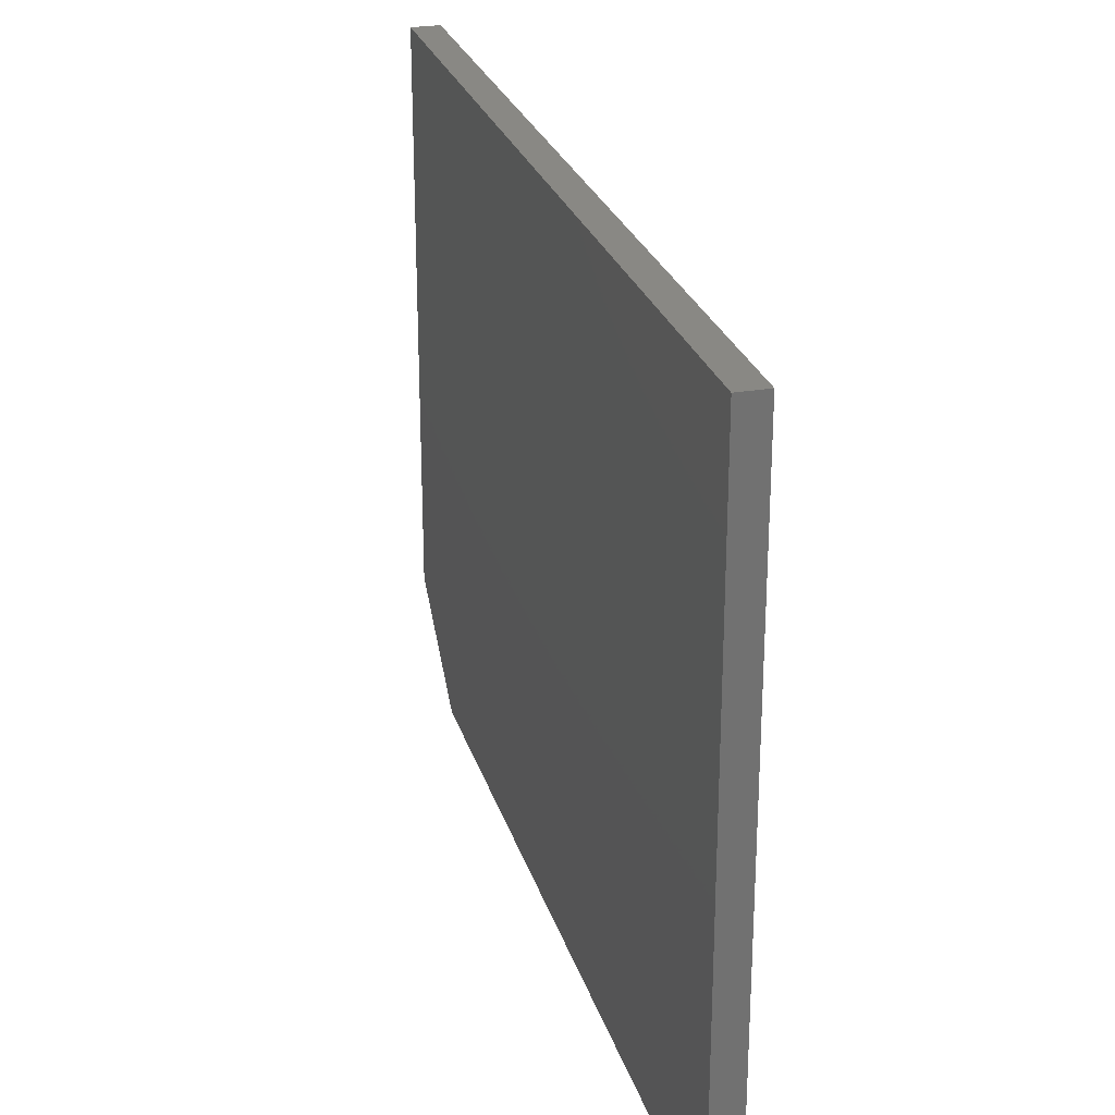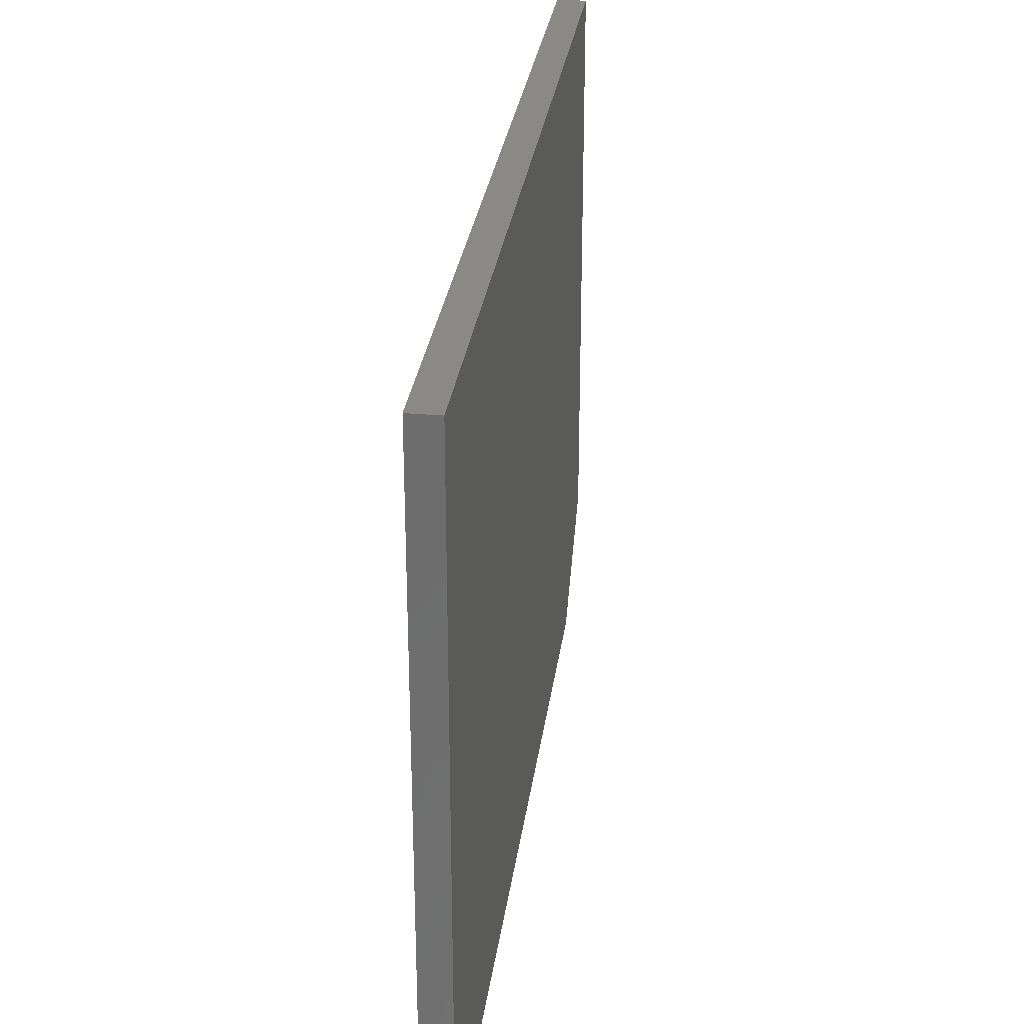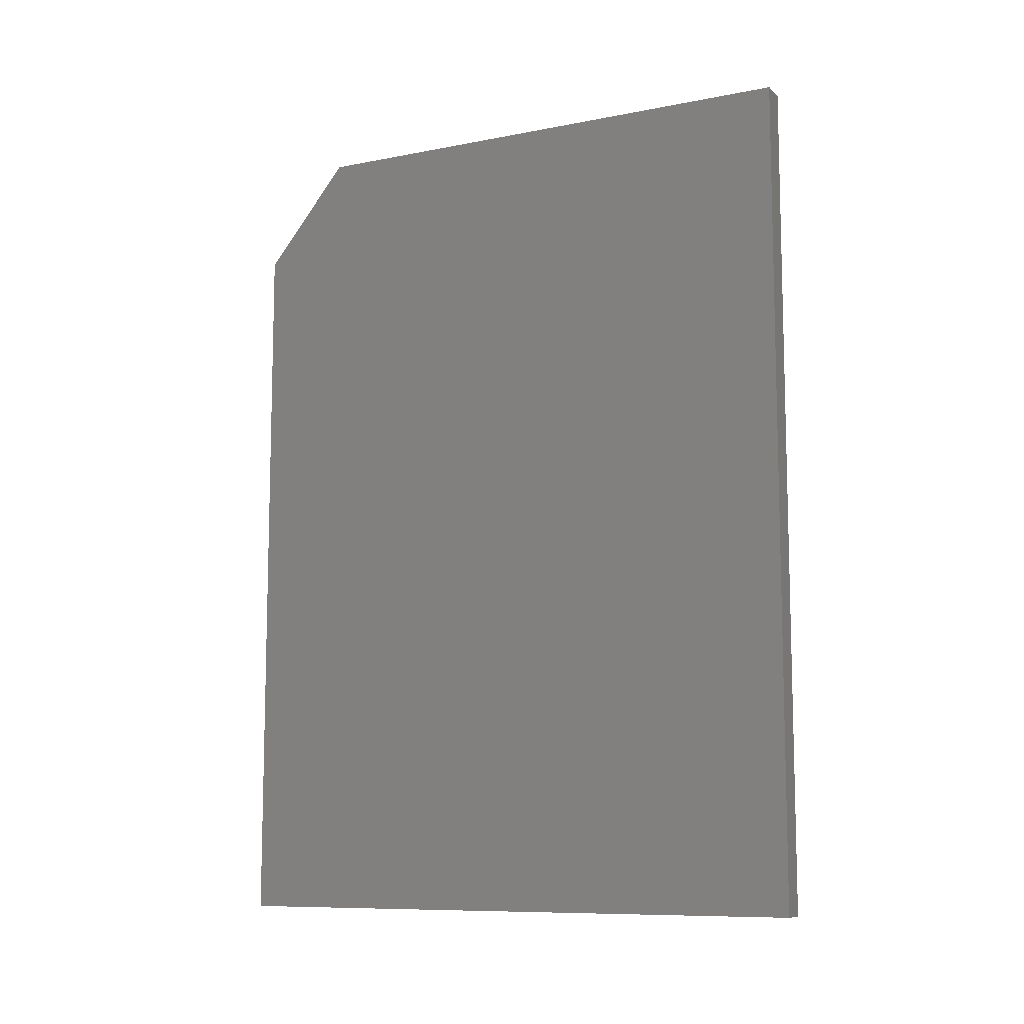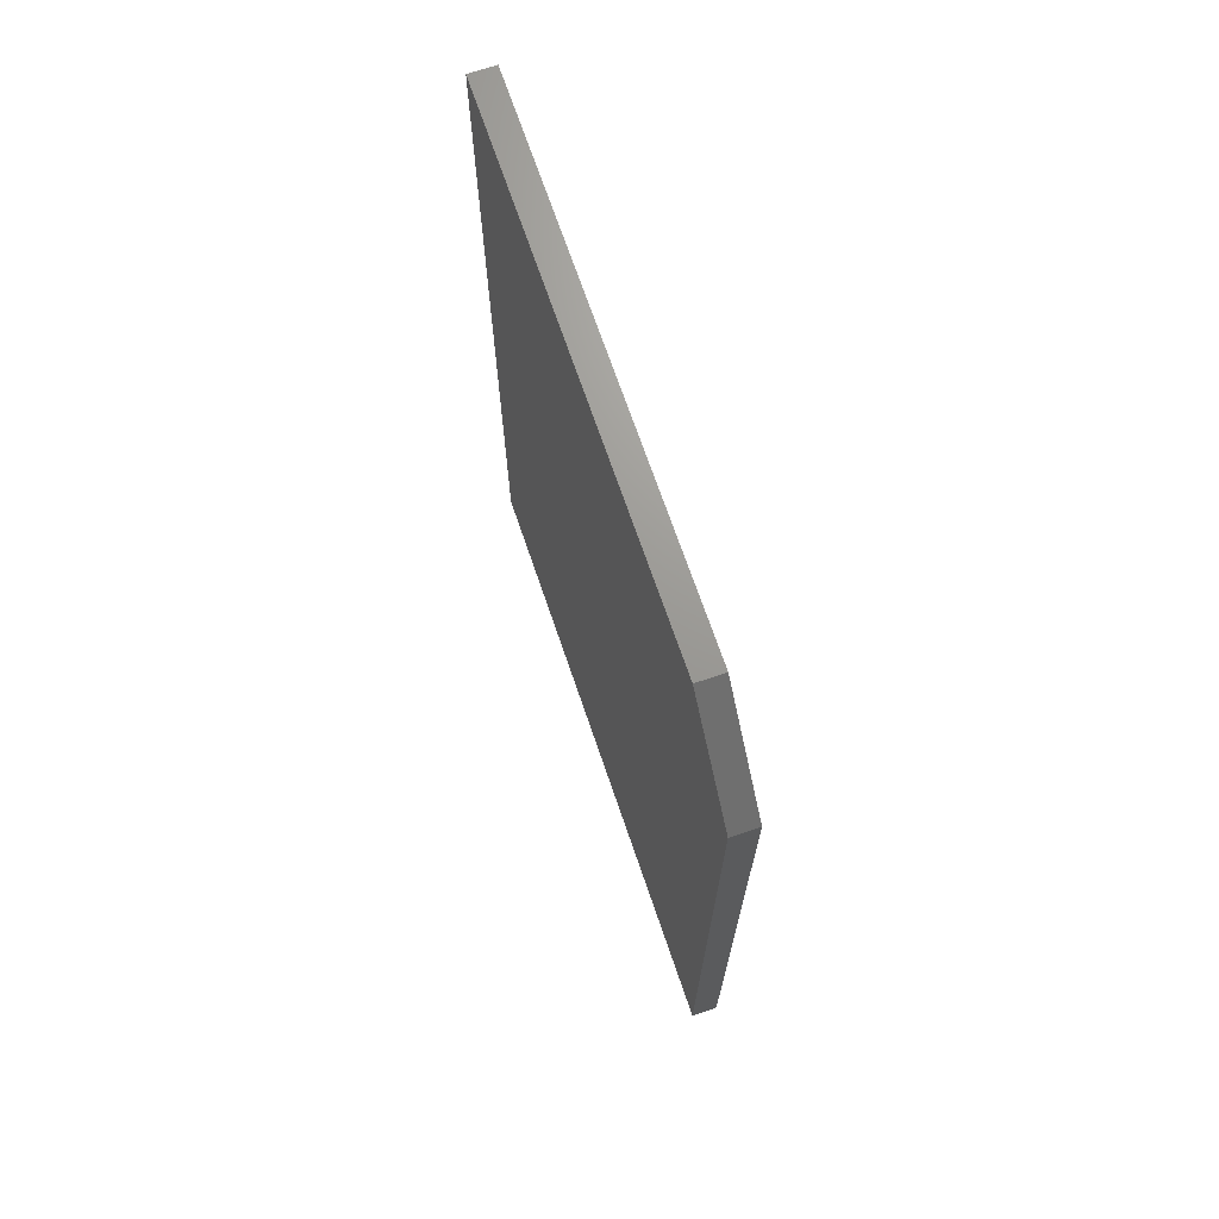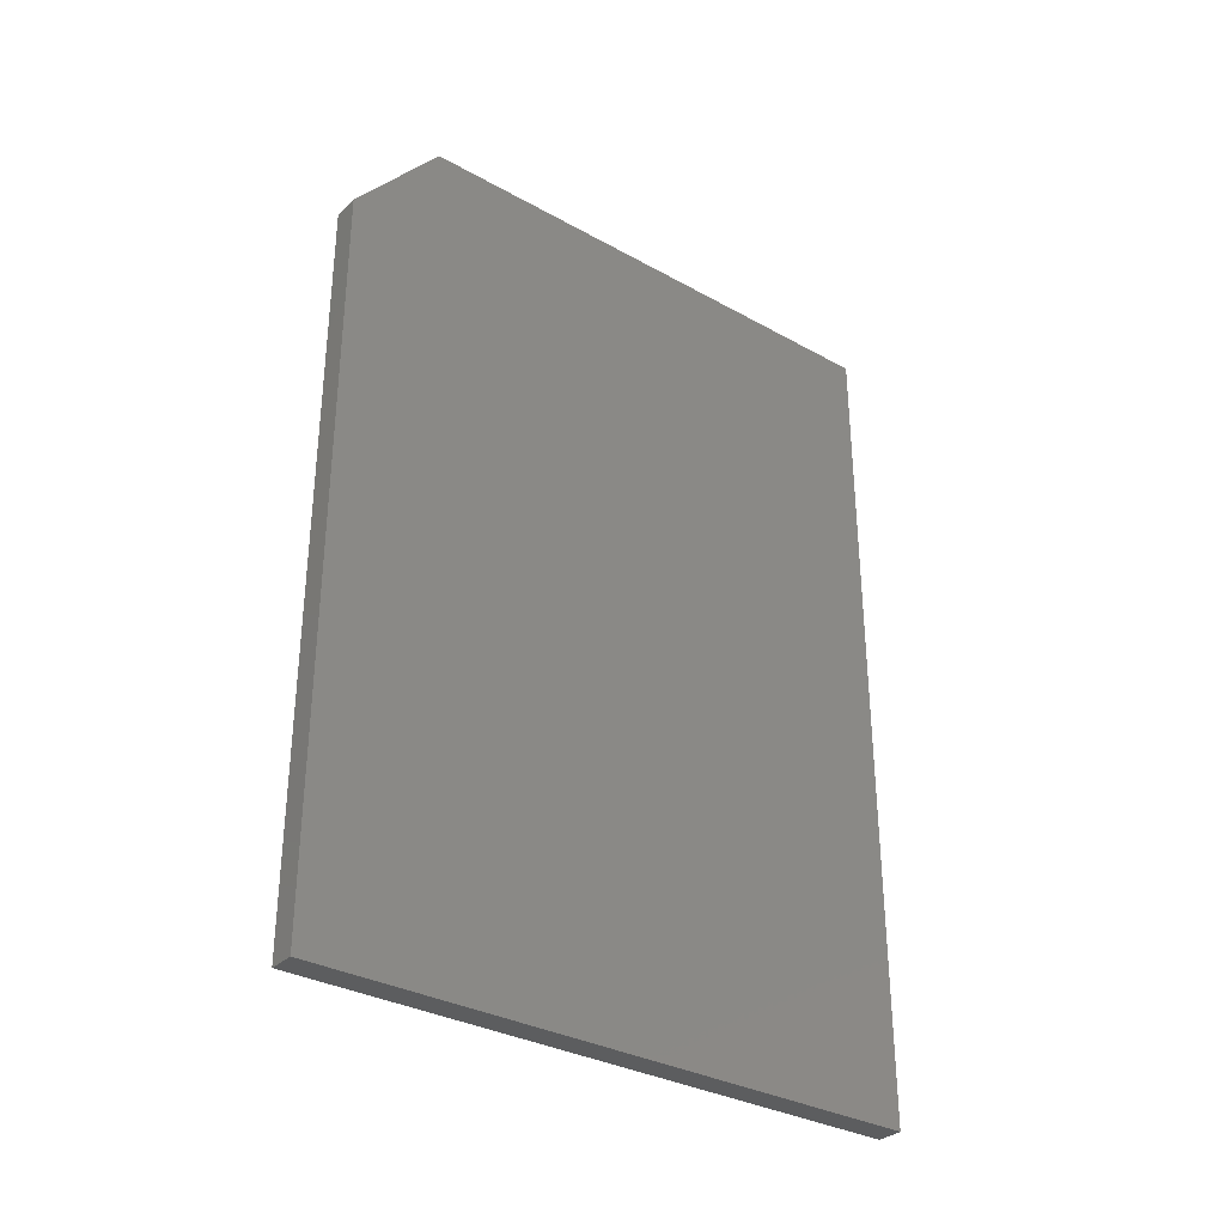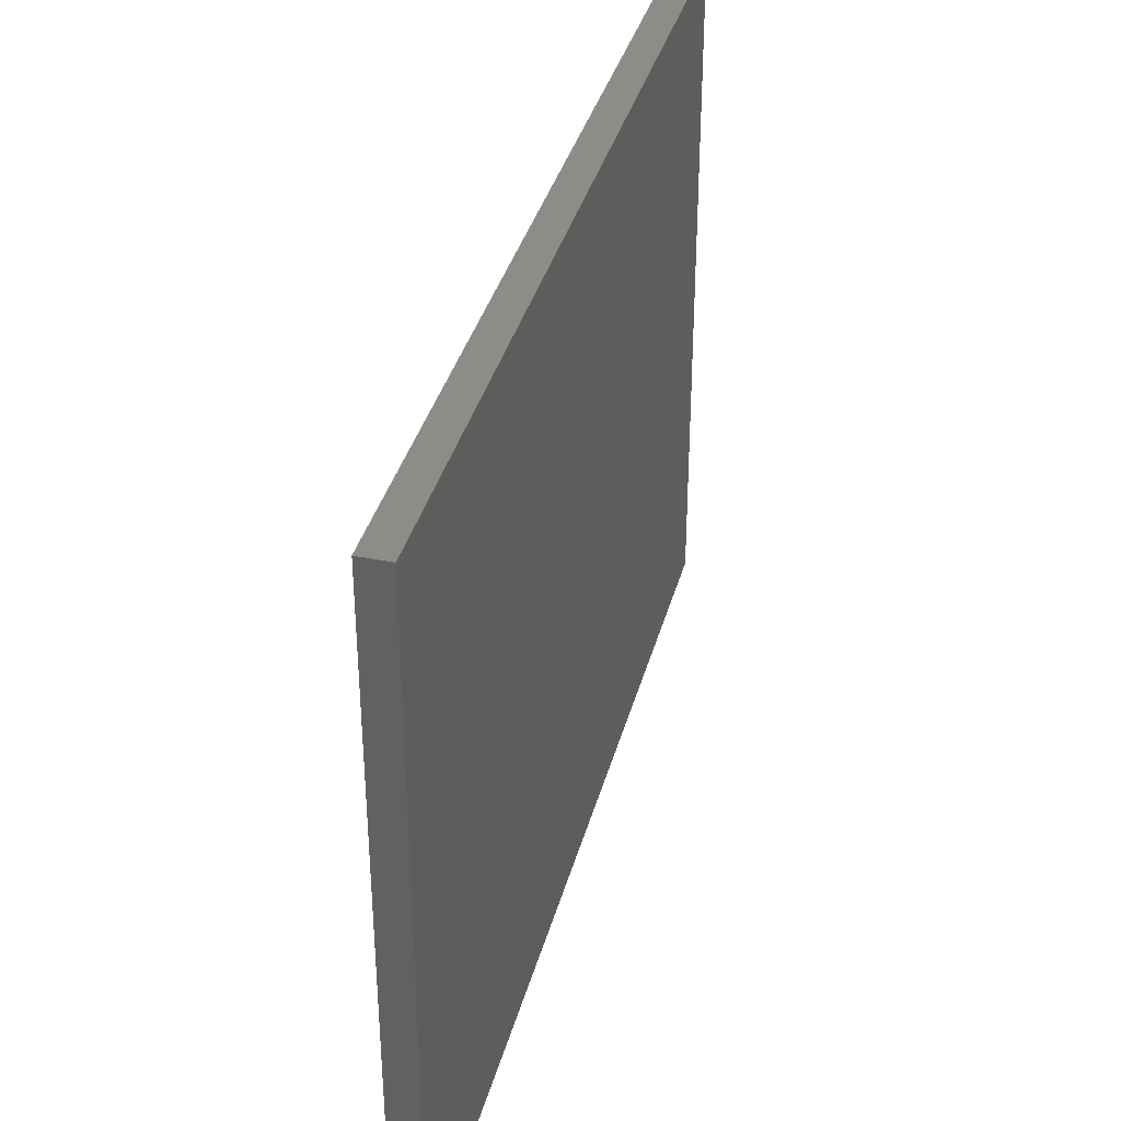
<metadata>
{"format":"stl","ext":"stl","renderer":"f3d","projection":"perspective","resolution":1024,"background":"white","views":[{"elev":26.1,"azim":-15.5,"up":"+Z"},{"elev":29.5,"azim":7.5,"up":"+Z"},{"elev":-9.6,"azim":-63.0,"up":"+Y"},{"elev":69.7,"azim":161.2,"up":"+Y"},{"elev":-32.4,"azim":-127.8,"up":"+Y"},{"elev":36.8,"azim":-165.4,"up":"+Z"}]}
</metadata>
<code>
# stl→obj: 10 verts, 16 faces
v 0.02344 0.75 0.5447
v 0.02344 3.336e-17 0.5447
v 0.02344 0.75 0.07812
v 0.02344 0 0
v 0.02344 0.6562 -4.018e-17
v 0 0.6562 -4.018e-17
v 0 0 0
v 0 0.75 0.07812
v 0 3.336e-17 0.5447
v 0 0.75 0.5447
f 1 2 3
f 3 2 4
f 3 4 5
f 6 7 8
f 8 7 9
f 8 9 10
f 3 8 1
f 1 8 10
f 4 7 5
f 5 7 6
f 3 5 8
f 8 5 6
f 2 9 4
f 4 9 7
f 1 10 2
f 2 10 9

</code>
